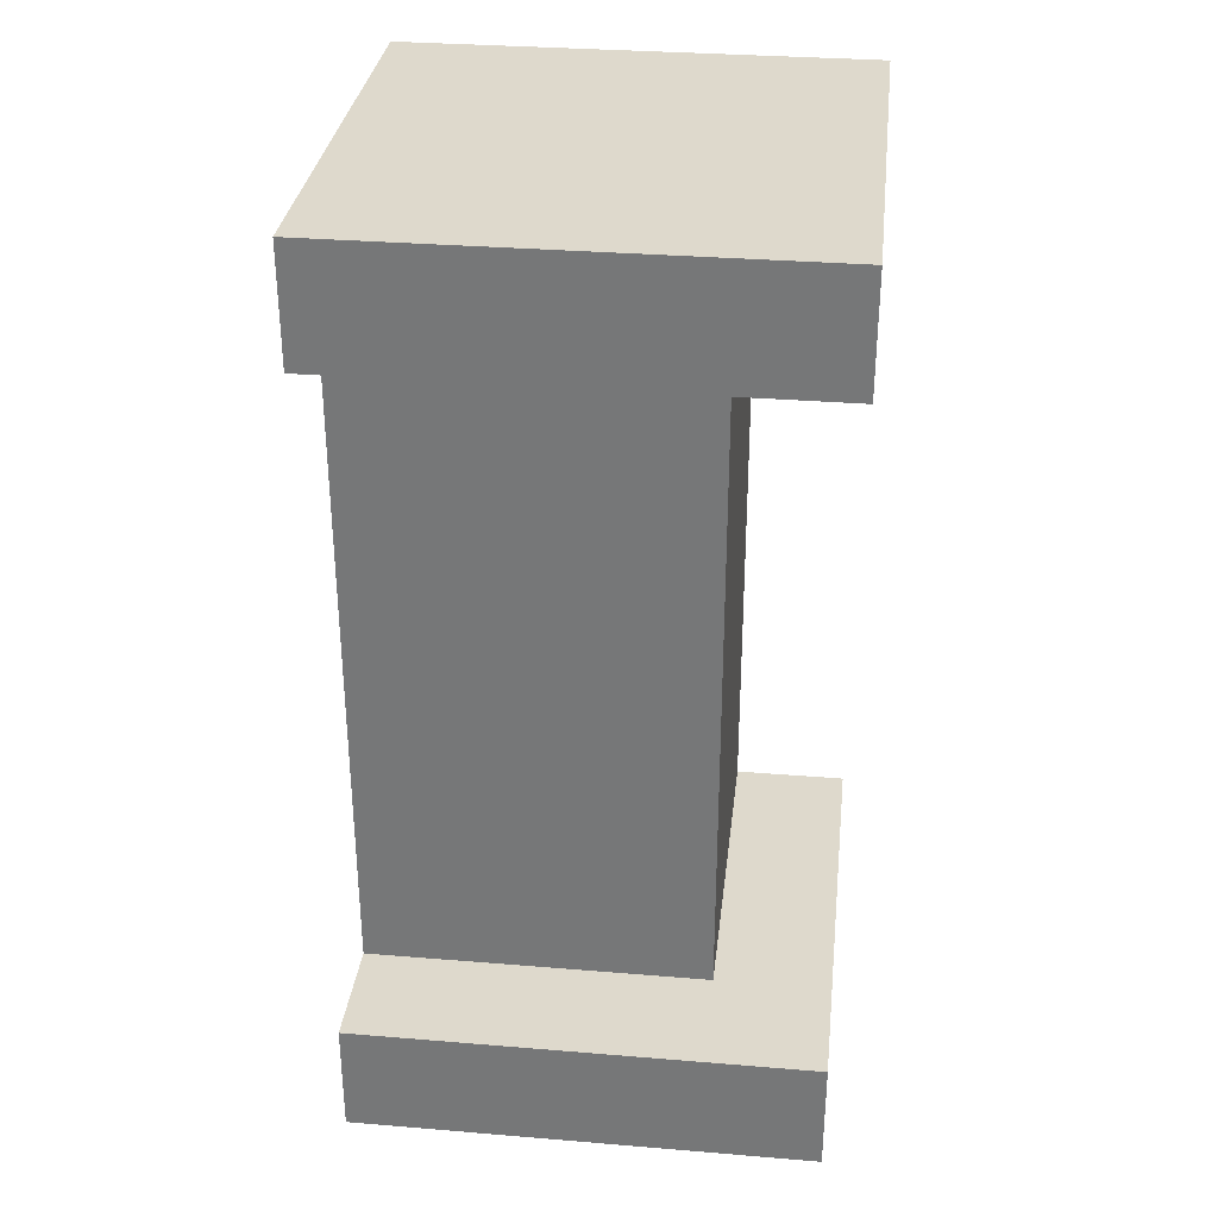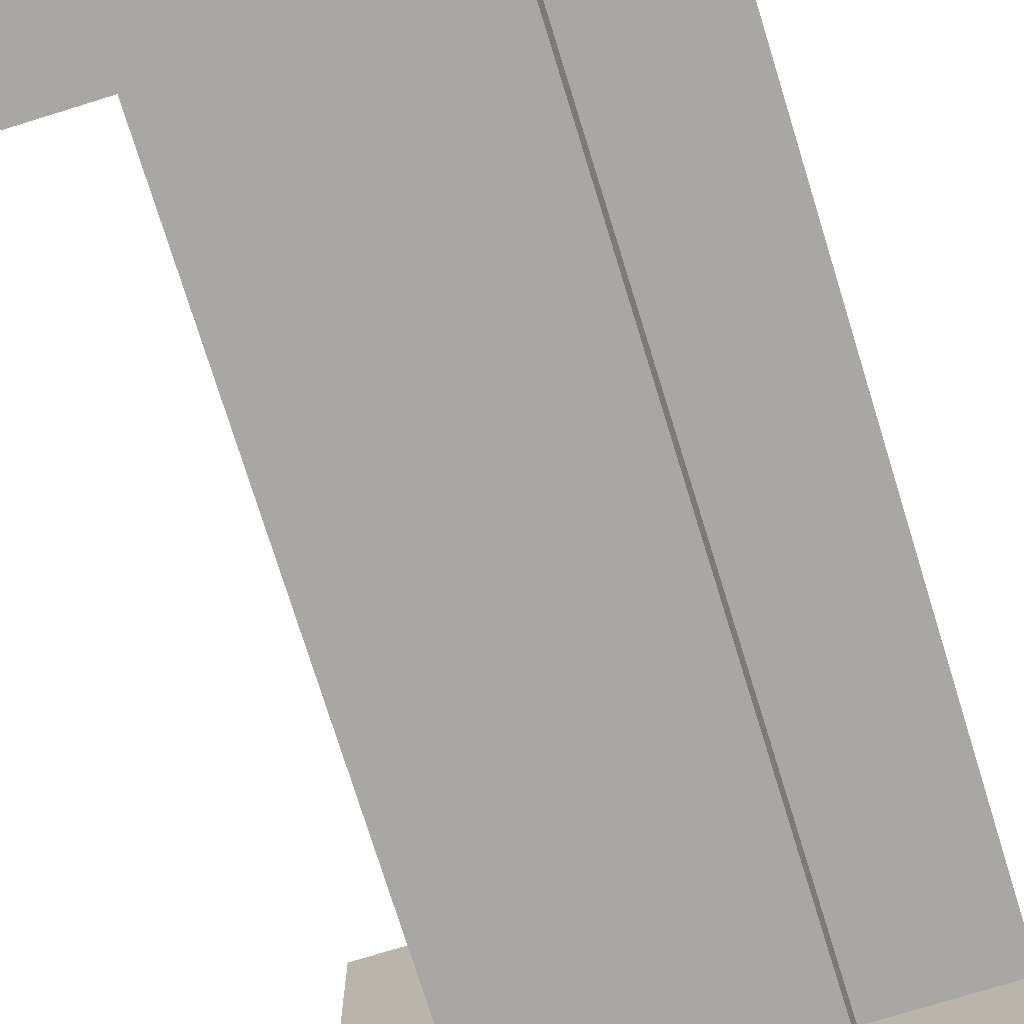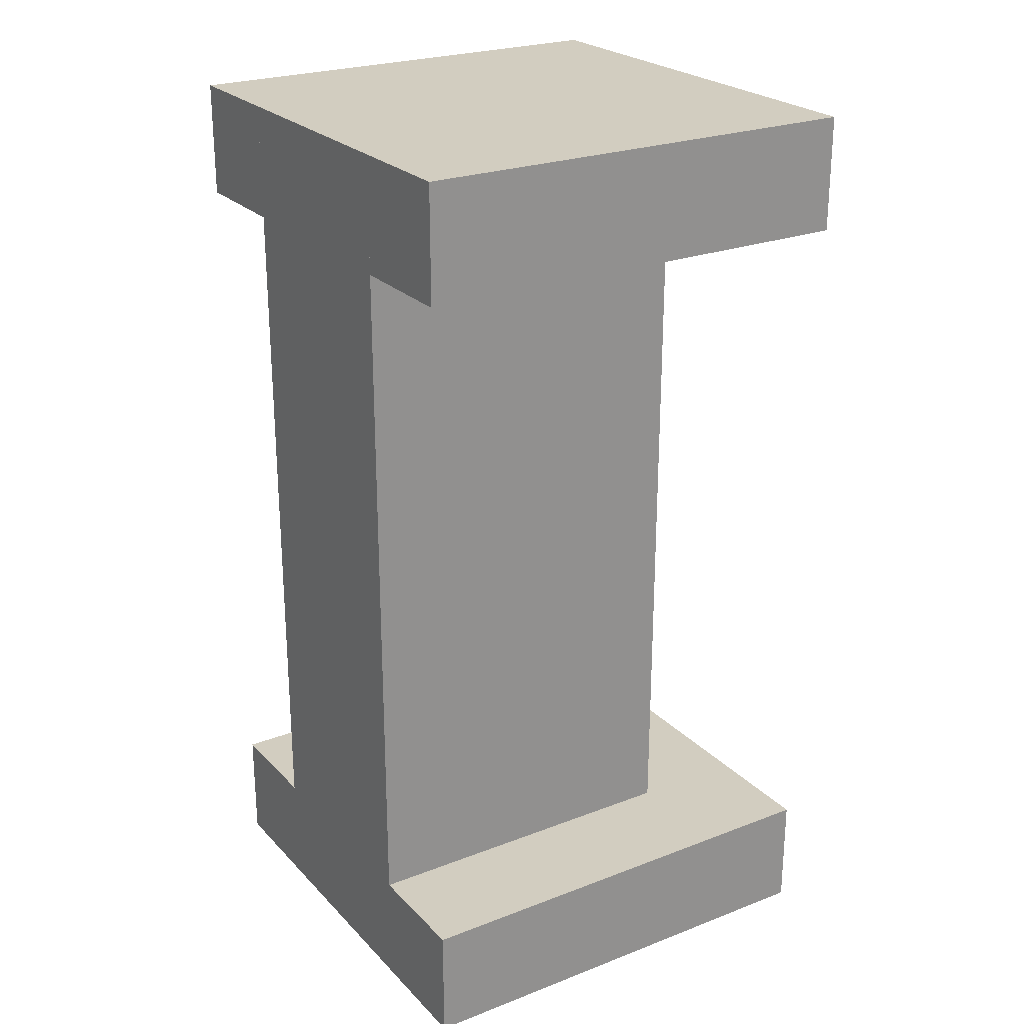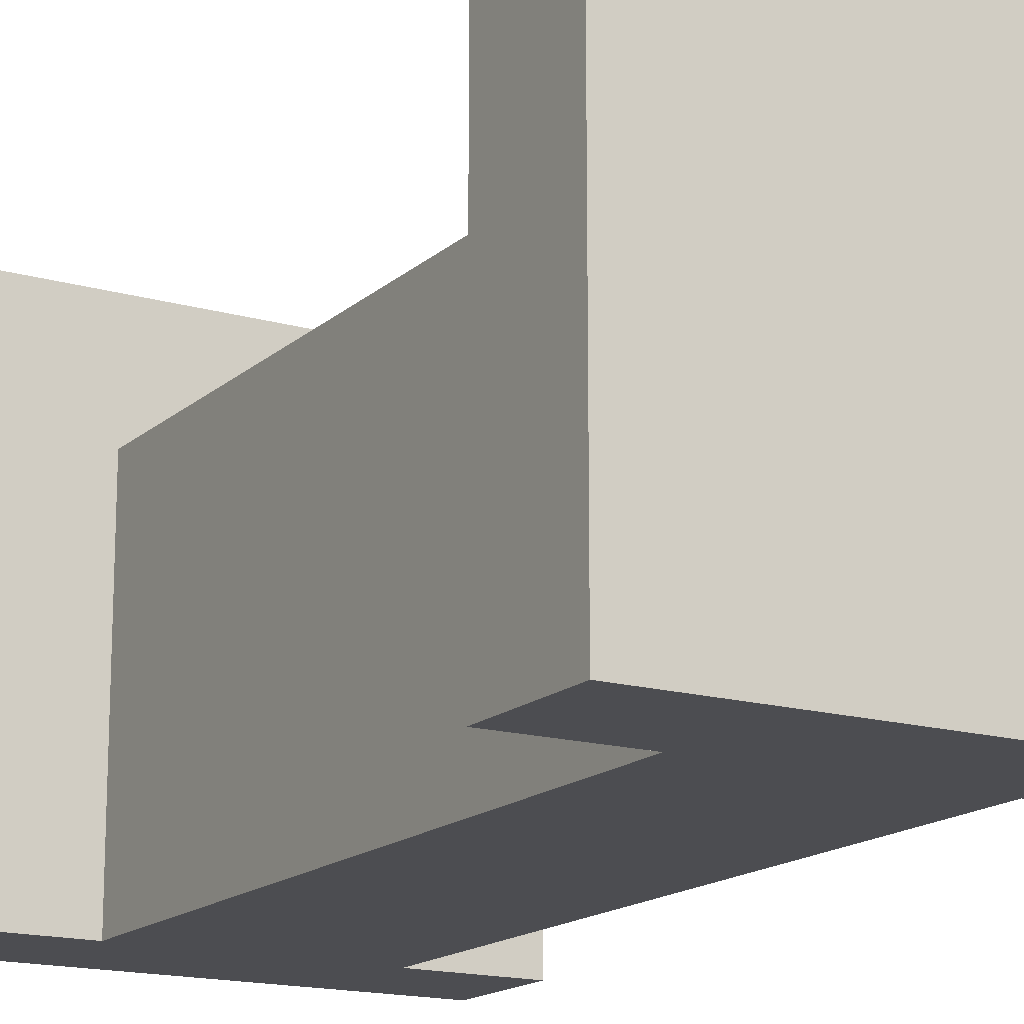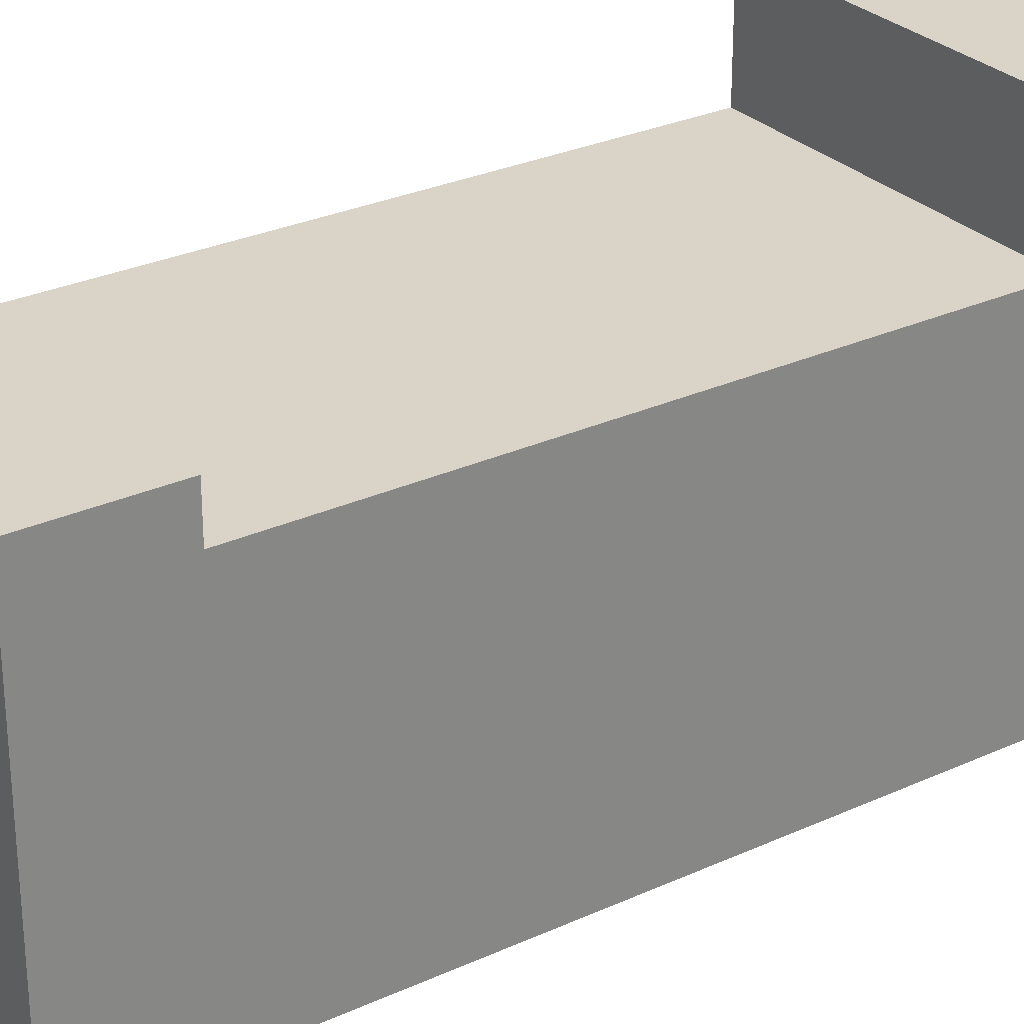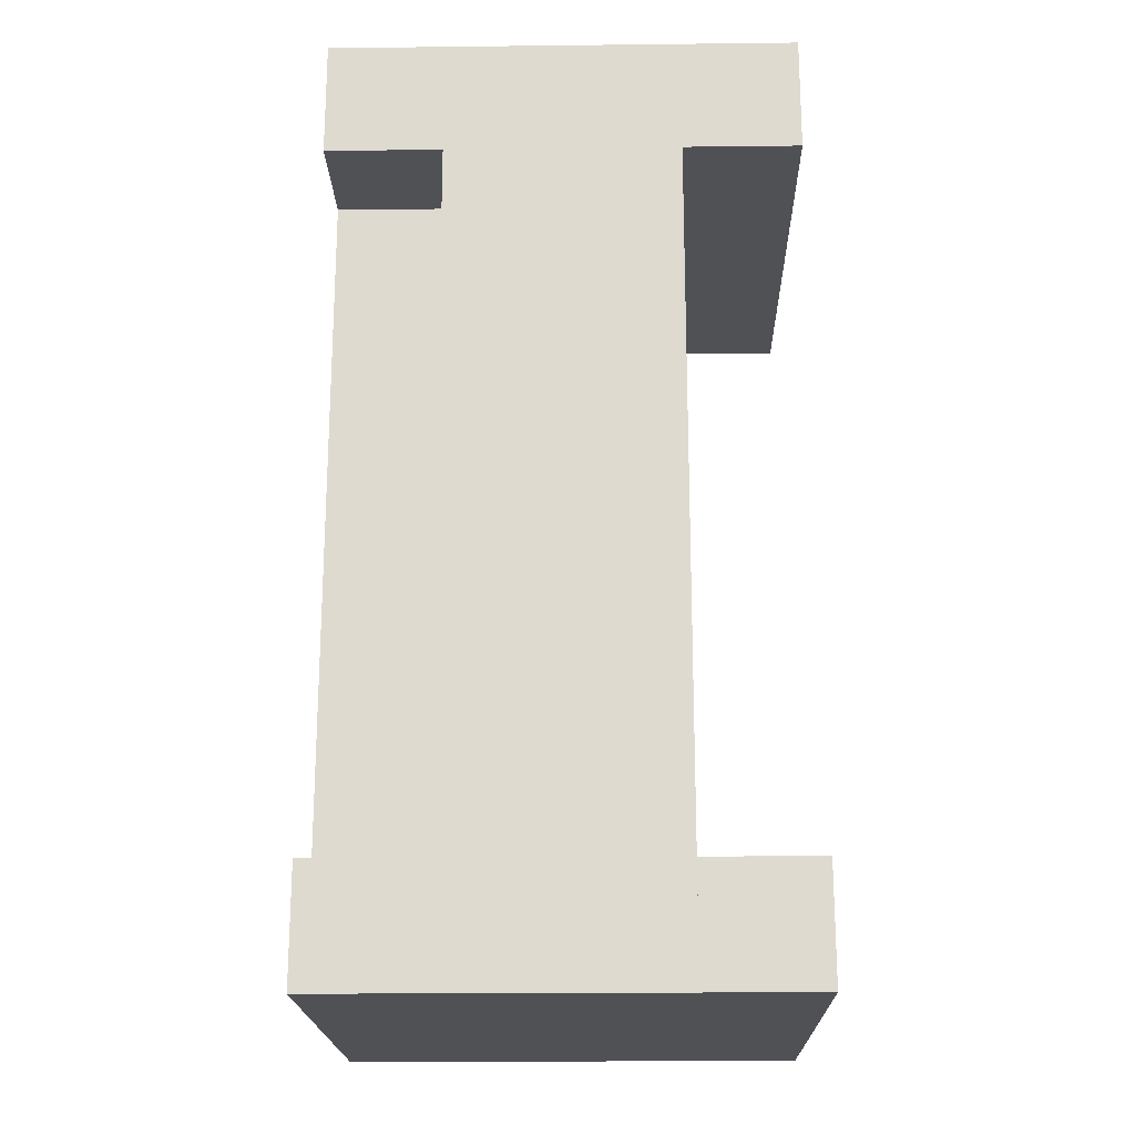
<metadata>
{"format":"obj","ext":"obj","renderer":"f3d","projection":"perspective","resolution":1024,"background":"white","views":[{"elev":32.1,"azim":6.6,"up":"+Y"},{"elev":-74.7,"azim":-162.8,"up":"+Z"},{"elev":24.5,"azim":-32.2,"up":"+Y"},{"elev":-16.2,"azim":149.4,"up":"+Z"},{"elev":28.5,"azim":55.5,"up":"+Z"},{"elev":-19.8,"azim":-88.8,"up":"+Y"}]}
</metadata>
<code>
o Wall_2_Connector_01
v -0.5 0 0.5
v 0.5 0 0.5
v -0.5 0 -0.5
v 0.5 0 -0.5
v -0.5 0 0.5
v 0.5 0 0.5
v -0.5 0.25 0.5
v 0.5 0.25 0.5
v -0.5 0.25 0.25
v 0.5 0.25 0.25
v -0.5 0.25 0.5
v 0.5 0.25 0.5
v 0.25 2 -0.25
v 0.25 2 0.25
v 0.25 0 -0.25
v 0.25 0 0.25
v 0.5 2 0
v 0.5 2 -0.25
v 0.5 2 -0.5
v -0.5 2 -0.5
v 0.5 2 0.5
v -0.5 2 0.5
v -0.5 1.75 0.5
v 0.5 1.75 0.5
v -0.5 2 0.5
v 0.5 2 0.5
v -0.5 1.75 0.25
v 0.5 1.75 0.25
v -0.5 1.75 0.5
v 0.5 1.75 0.5
v -0.5 2 -0.5
v -0.25 2 -0.5
v -0.5 1.75 -0.5
v -0.25 1.75 -0.5
v 0.5 1.75 -0.25
v -0.5 1.75 -0.25
v 0.5 1.75 -0.5
v -0.5 1.75 -0.5
v 0.25 0 -0.25
v 0.25 0 -0.5
v 0.25 2 -0.25
v 0.25 2 -0.5
v -0.25 0 -0.25
v -0.25 0 -0.5
v -0.25 2 -0.25
v -0.25 2 -0.5
v 0.25 0.25 0.25
v 0.5 0.25 0.25
v 0.25 0.25 -0.5
v 0.5 0.25 -0.5
v -0.5 0.25 -0.25
v -0.25 0.25 -0.25
v -0.5 0.25 -0.5
v -0.25 0.25 -0.5
v -0.5 0 -0.25
v -0.5 0 -0.5
v -0.5 0.25 -0.25
v -0.5 0.25 -0.5
v -0.5 0 0.5
v -0.5 0 0.25
v -0.5 0.25 0.5
v -0.5 0.25 0.25
v 0.5 0 0.5
v 0.5 0 -0.5
v 0.5 0.25 0.5
v 0.5 0.25 -0.5
v 0.5 2 -0.5
v 0.5 2 0.5
v 0.5 1.75 -0.5
v 0.5 1.75 0.5
v -0.25 0 -0.5
v -0.5 0 -0.5
v -0.25 0.25 -0.5
v -0.5 0.25 -0.5
v 0.5 0 -0.5
v 0.25 0 -0.5
v 0.5 0.25 -0.5
v 0.25 0.25 -0.5
v -0.5 2 -0.25
v -0.5 0 -0.25
v 0.25 2 -0.25
v 0.25 0 -0.25
v -0.5 0 0.25
v -0.5 0 -0.25
v -0.5 2 0.25
v -0.5 2 -0.25
v -0.5 1.75 -0.25
v -0.5 1.75 -0.5
v -0.5 2 -0.25
v -0.5 2 -0.5
v -0.5 1.75 0.5
v -0.5 1.75 0.25
v -0.5 2 0.5
v -0.5 2 0.25
v 0.25 0 -0.5
v -0.25 0 -0.5
v 0.25 2 -0.5
v -0.25 2 -0.5
v 0.5 1.75 -0.5
v 0.25 1.75 -0.5
v 0.5 2 -0.5
v 0.25 2 -0.5
v -0.5 0 0.25
v -0.5 2 0.25
v 0.25 0 0.25
v 0.25 2 0.25
v 0.5 2 0.25
v -0.5 2 0.25
v -0.5 2 0
v -0.5 2 -0.25
v -0.25 2 -0.5
v 0 2 -0.5
v 0.25 2 -0.5
v 0.25 2 0.5
v 0 2 0.5
v -0.25 2 0.5
v 0.25 2 0.25
v 0 2 0.25
v -0.25 2 0.25
v 0.25 2 0
v 0 2 0
v -0.25 2 0
v 0.25 2 -0.25
v 0 2 -0.25
v -0.25 2 -0.25
v 0.25 1.75 0.25
v 0.25 1.75 -0.25
v 0.5 1.75 0.25
v 0.5 1.75 -0.25
f 1 3 4 2
f 5 6 8 7
f 9 11 12 10
f 16 15 13 14
f 114 21 107 117
f 123 18 19 113
f 23 24 26 25
f 27 28 30 29
f 34 33 31 32
f 35 36 38 37
f 39 40 42 41
f 43 45 46 44
f 47 48 50 49
f 51 52 54 53
f 55 57 58 56
f 59 61 62 60
f 63 64 66 65
f 70 69 67 68
f 71 72 74 73
f 75 76 78 77
f 82 80 79 81
f 83 85 86 84
f 87 89 90 88
f 91 93 94 92
f 95 96 98 97
f 99 100 102 101
f 103 105 106 104
f 117 107 17 120
f 120 17 18 123
f 109 122 125 110
f 122 121 124 125
f 121 120 123 124
f 108 119 122 109
f 119 118 121 122
f 118 117 120 121
f 110 125 111 20
f 125 124 112 111
f 124 123 113 112
f 22 116 119 108
f 116 115 118 119
f 115 114 117 118
f 126 127 129 128

</code>
